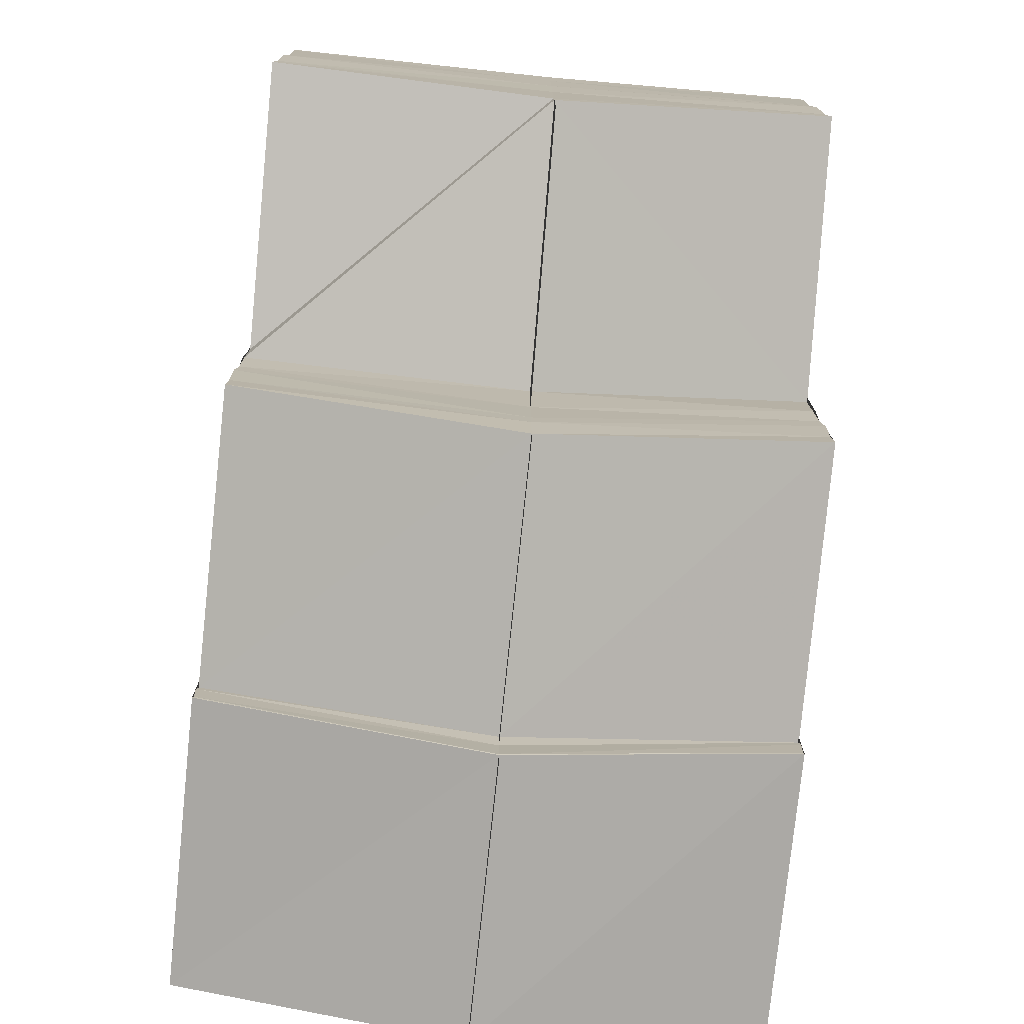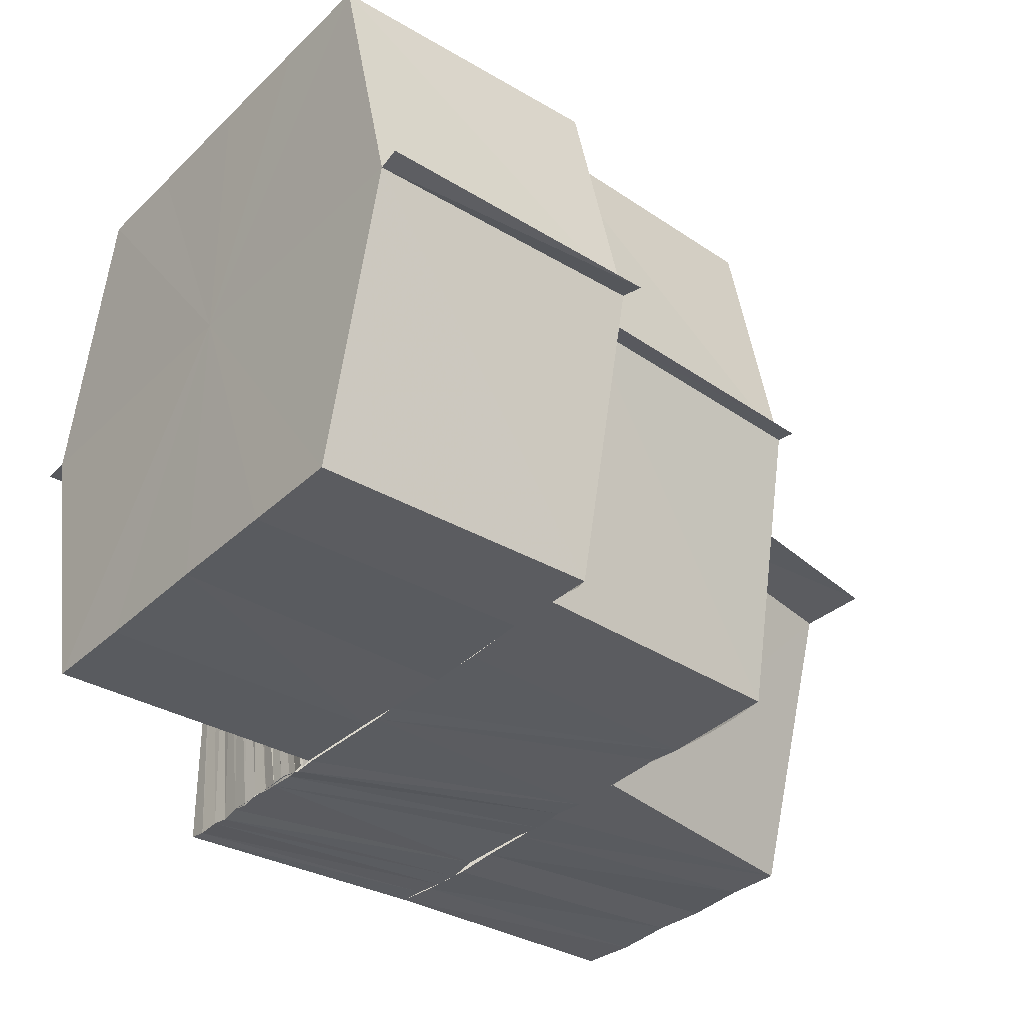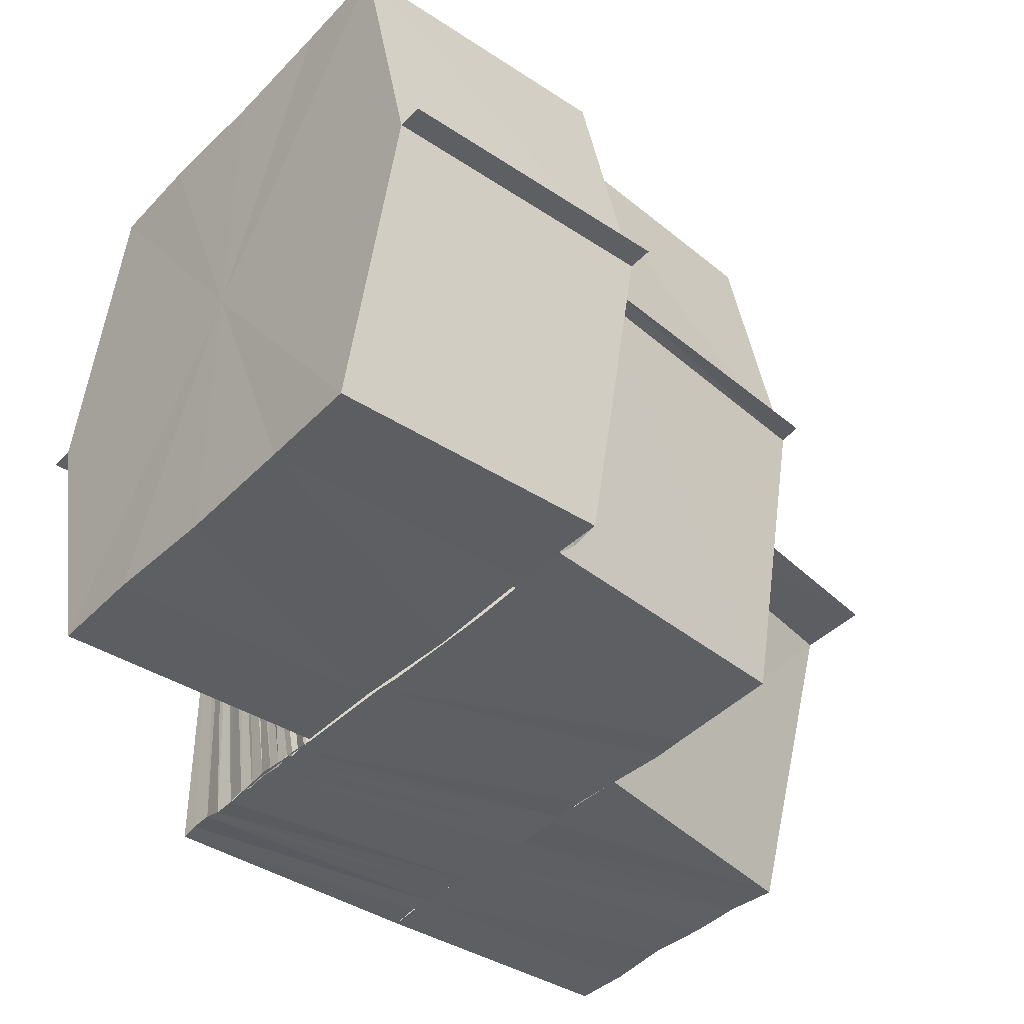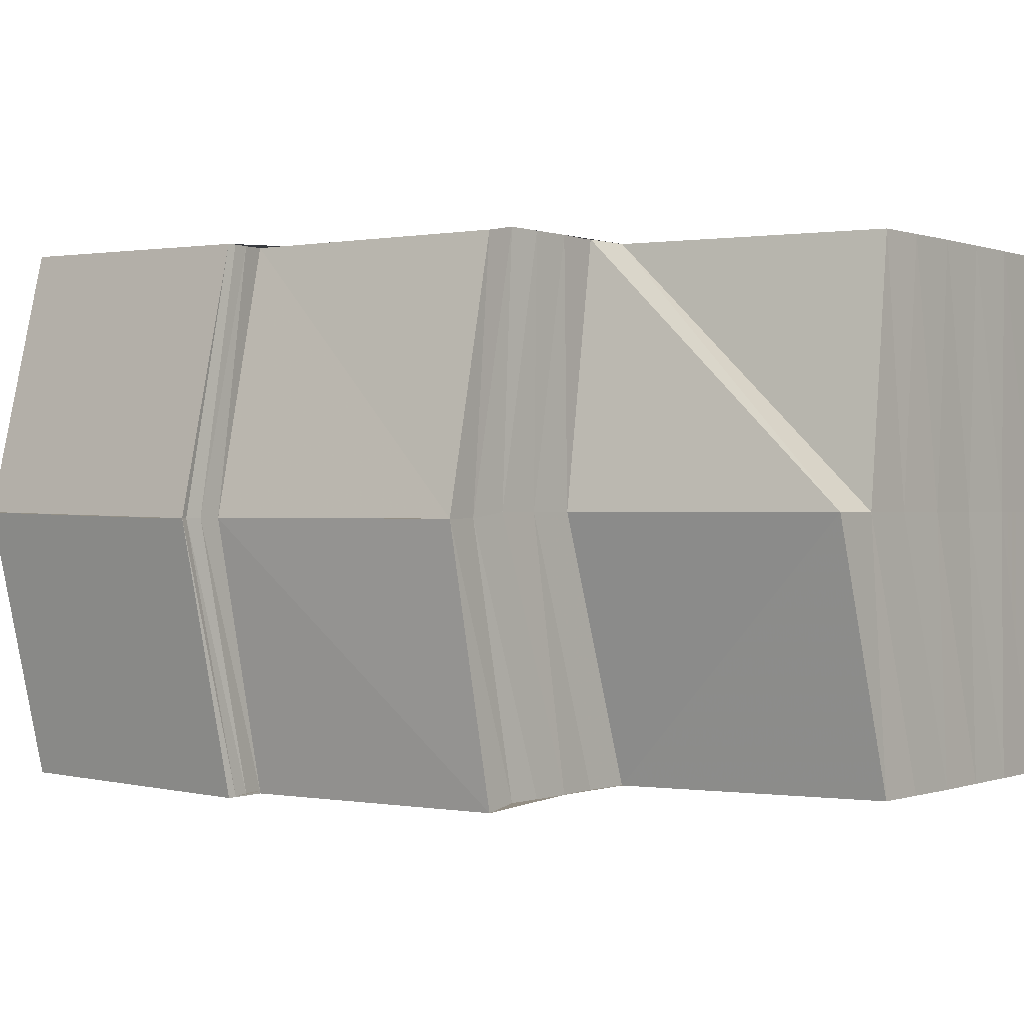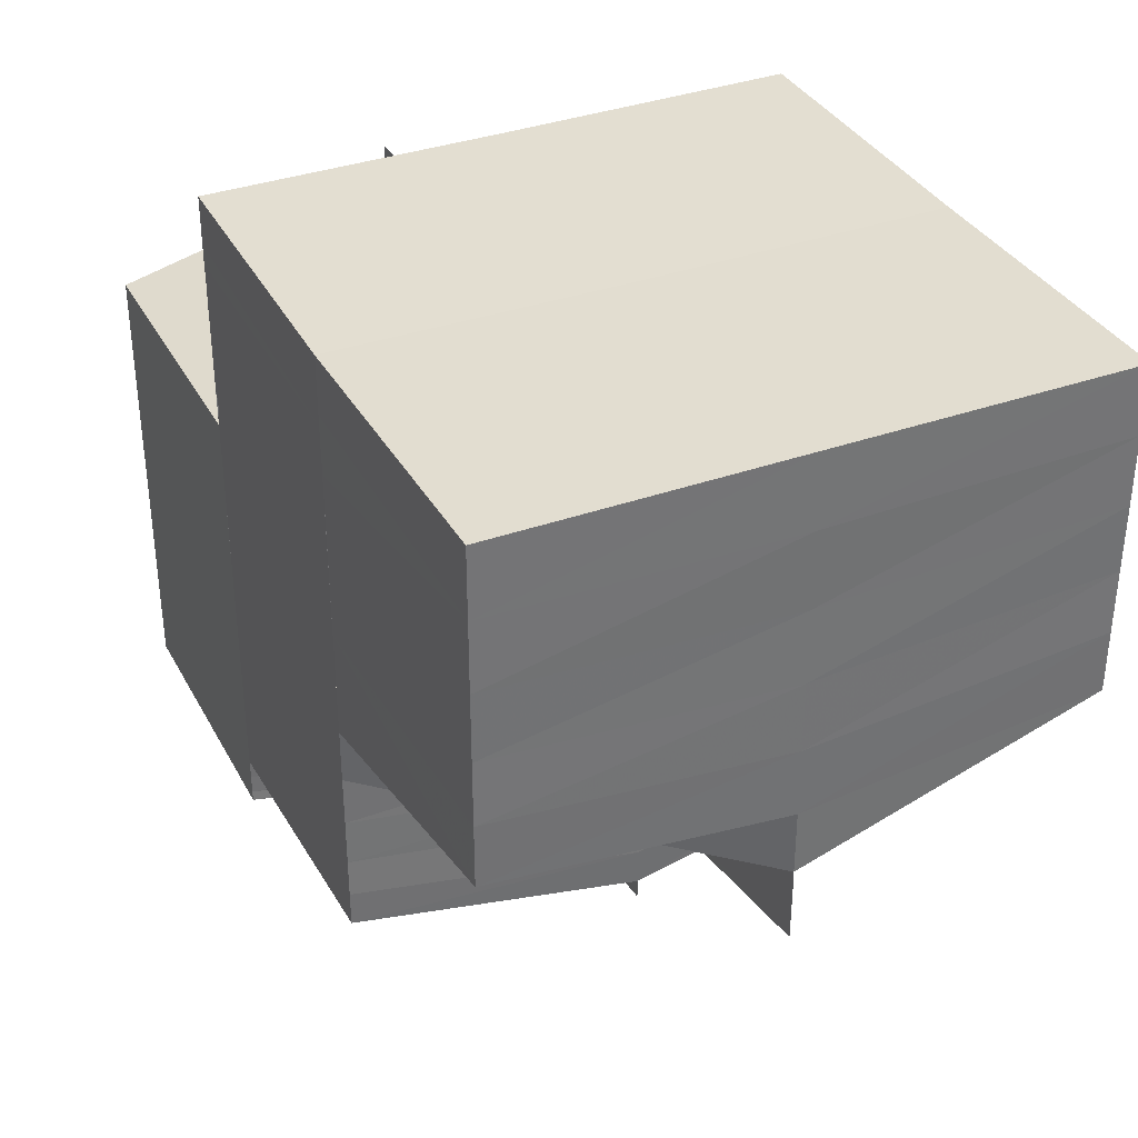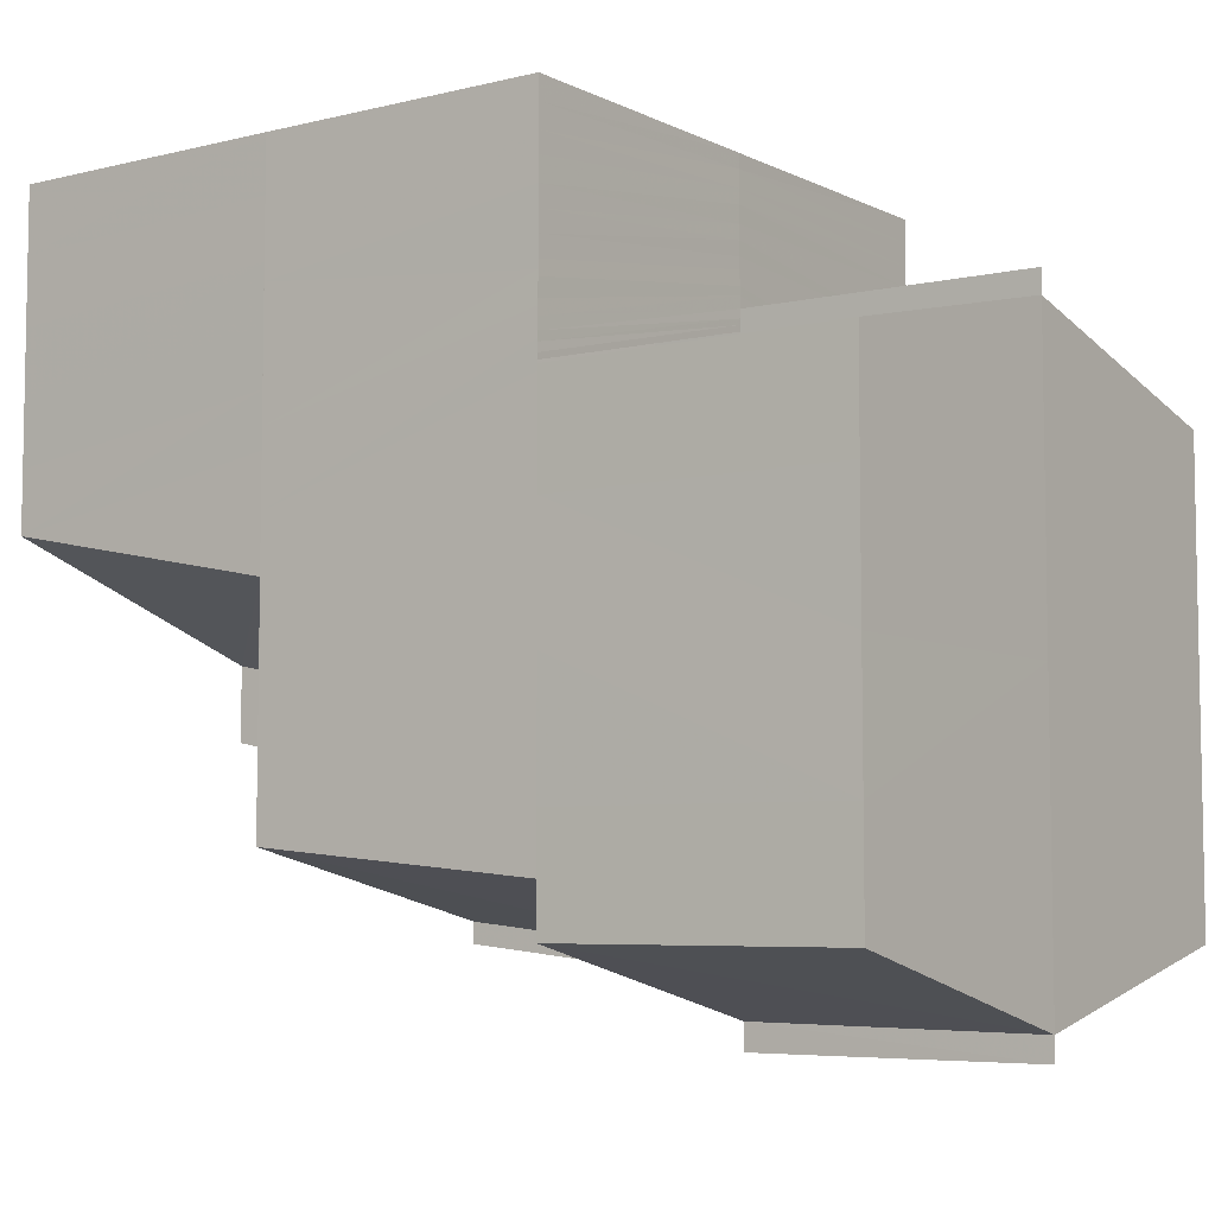
<metadata>
{"format":"obj","ext":"obj","renderer":"f3d","projection":"perspective","resolution":1024,"background":"white","views":[{"elev":-76.3,"azim":-95.7,"up":"+Z"},{"elev":-33.9,"azim":141.9,"up":"+Y"},{"elev":-39.8,"azim":140.5,"up":"+Y"},{"elev":0.3,"azim":-141.5,"up":"+Y"},{"elev":35.7,"azim":-115.4,"up":"+Z"},{"elev":-6.5,"azim":35.8,"up":"+Z"}]}
</metadata>
<code>
o 30392
v 2224 1883 16.59
v 2224 1883 16.59
v 2224 1883 16.59
v 2224 1883 16.59
v 2224 1883 16.59
v 2224 1883 16.59
v 2224 1883 16.59
v 2224 1883 16.59
v 2224 1883 16.59
v 2224 1883 16.59
v 2224 1883 16.59
v 2224 1883 16.6
v 2224 1883 16.59
v 2224 1883 16.6
v 2224 1883 16.6
v 2224 1883 16.6
v 2224 1883 16.6
v 2224 1883 16.61
v 2224 1883 16.6
v 2224 1883 16.61
v 2224 1883 16.61
v 2224 1883 16.61
v 2224 1883 16.61
v 2224 1883 16.61
v 2224 1883 16.61
v 2224 1883 16.61
v 2224 1883 16.61
v 2224 1883 16.61
v 2224 1883 16.61
v 2224 1883 16.61
v 2224 1883 16.61
v 2224 1883 16.6
v 2224 1883 16.6
v 2224 1883 16.61
v 2224 1883 16.61
v 2224 1883 16.6
v 2224 1883 16.6
v 2224 1883 16.6
v 2224 1883 16.59
v 2224 1883 16.6
v 2224 1883 16.59
v 2224 1883 16.59
v 2224 1883 16.59
v 2224 1883 16.59
v 2224 1883 16.59
v 2224 1883 16.59
v 2224 1883 16.59
v 2224 1883 16.59
v 2224 1883 16.59
v 2224 1883 16.59
v 2224 1883 16.59
v 2224 1883 16.59
v 2224 1883 16.59
v 2224 1883 16.59
v 2224 1883 16.59
v 2224 1883 16.59
v 2224 1883 16.59
v 2224 1883 16.59
v 2224 1883 16.59
v 2224 1883 16.59
v 2224 1883 16.59
v 2224 1883 16.59
v 2224 1883 16.59
v 2224 1883 16.59
v 2224 1883 16.59
v 2224 1883 16.59
v 2224 1883 16.6
v 2224 1883 16.59
v 2224 1883 16.59
v 2224 1883 16.59
v 2224 1883 16.6
v 2224 1883 16.59
v 2224 1883 16.59
v 2224 1883 16.6
v 2224 1883 16.59
v 2224 1883 16.59
v 2224 1883 16.59
v 2224 1883 16.6
v 2224 1883 16.6
v 2224 1883 16.6
v 2224 1883 16.61
v 2224 1883 16.61
v 2224 1883 16.6
v 2224 1883 16.61
v 2224 1883 16.61
v 2224 1883 16.61
v 2224 1883 16.61
v 2224 1883 16.61
v 2224 1883 16.61
v 2224 1883 16.61
v 2224 1883 16.61
v 2224 1883 16.61
v 2224 1883 16.61
v 2224 1883 16.61
v 2224 1883 16.61
v 2224 1883 16.61
v 2224 1883 16.61
v 2224 1883 16.61
v 2224 1883 16.61
v 2224 1883 16.61
v 2224 1883 16.61
v 2224 1883 16.61
v 2224 1883 16.61
v 2224 1883 16.61
v 2224 1883 16.61
v 2224 1883 16.61
v 2224 1883 16.61
v 2224 1883 16.61
v 2224 1883 16.61
v 2224 1883 16.61
v 2224 1883 16.61
v 2224 1883 16.61
v 2224 1883 16.61
v 2224 1883 16.61
v 2224 1883 16.61
v 2224 1883 16.61
v 2224 1883 16.61
v 2224 1883 16.61
v 2224 1883 16.61
v 2224 1883 16.6
v 2224 1883 16.61
v 2224 1883 16.6
v 2224 1883 16.6
v 2224 1883 16.6
v 2224 1883 16.6
v 2224 1883 16.6
v 2224 1883 16.6
v 2224 1883 16.6
v 2224 1883 16.6
v 2224 1883 16.6
v 2224 1883 16.6
v 2224 1883 16.61
v 2224 1883 16.61
v 2224 1883 16.6
v 2224 1883 16.6
v 2224 1883 16.61
v 2224 1883 16.6
v 2224 1883 16.6
v 2224 1883 16.6
v 2224 1883 16.6
v 2224 1883 16.61
v 2224 1883 16.61
v 2224 1883 16.61
v 2224 1883 16.61
v 2224 1883 16.61
v 2224 1883 16.61
v 2224 1883 16.61
v 2224 1883 16.61
v 2224 1883 16.61
v 2224 1883 16.61
v 2224 1883 16.61
v 2224 1883 16.61
v 2224 1883 16.61
v 2224 1883 16.61
v 2224 1883 16.61
v 2224 1883 16.61
v 2224 1883 16.61
v 2224 1883 16.61
v 2224 1883 16.61
v 2224 1883 16.61
v 2224 1883 16.61
v 2224 1883 16.61
v 2224 1883 16.61
v 2224 1883 16.61
v 2224 1883 16.61
v 2224 1883 16.61
v 2224 1883 16.61
v 2224 1883 16.61
v 2224 1883 16.61
v 2224 1883 16.61
v 2224 1883 16.61
v 2224 1883 16.61
v 2224 1883 16.61
v 2224 1883 16.61
v 2224 1883 16.61
v 2224 1883 16.61
v 2224 1883 16.61
v 2224 1883 16.61
v 2224 1883 16.61
v 2224 1883 16.61
v 2224 1883 16.61
v 2224 1883 16.61
v 2224 1883 16.61
v 2224 1883 16.61
v 2224 1883 16.61
v 2224 1883 16.61
v 2224 1883 16.61
v 2224 1883 16.61
v 2224 1883 16.61
v 2224 1883 16.61
v 2224 1883 16.61
v 2224 1883 16.61
v 2224 1883 16.61
v 2224 1883 16.61
v 2224 1883 16.61
v 2224 1883 16.61
v 2224 1883 16.61
v 2224 1883 16.61
v 2224 1883 16.61
v 2224 1883 16.61
v 2224 1883 16.61
v 2224 1883 16.61
v 2224 1883 16.61
v 2224 1883 16.61
v 2224 1883 16.61
v 2224 1883 16.61
v 2224 1883 16.61
v 2224 1883 16.6
v 2224 1883 16.61
v 2224 1883 16.6
v 2224 1883 16.61
v 2224 1883 16.6
v 2224 1883 16.6
v 2224 1883 16.6
v 2224 1883 16.6
v 2224 1883 16.6
v 2224 1883 16.6
v 2224 1883 16.6
v 2224 1883 16.59
v 2224 1883 16.59
v 2224 1883 16.59
v 2224 1883 16.59
v 2224 1883 16.6
v 2224 1883 16.59
v 2224 1883 16.59
v 2224 1883 16.59
v 2224 1883 16.59
v 2224 1883 16.59
v 2224 1883 16.59
v 2224 1883 16.59
v 2224 1883 16.6
v 2224 1883 16.6
v 2224 1883 16.6
v 2224 1883 16.6
v 2224 1883 16.6
v 2224 1883 16.6
v 2224 1883 16.6
v 2224 1883 16.6
v 2224 1883 16.6
v 2224 1883 16.6
v 2224 1883 16.6
v 2224 1883 16.6
v 2224 1883 16.6
v 2224 1883 16.6
v 2224 1883 16.6
v 2224 1883 16.6
v 2224 1883 16.6
v 2224 1883 16.6
v 2224 1883 16.59
v 2224 1883 16.6
v 2224 1883 16.6
v 2224 1883 16.59
v 2224 1883 16.59
v 2224 1883 16.59
v 2224 1883 16.59
v 2224 1883 16.59
v 2224 1883 16.59
v 2224 1883 16.59
v 2224 1883 16.59
v 2224 1883 16.61
v 2224 1883 16.61
v 2224 1883 16.61
v 2224 1883 16.61
v 2224 1883 16.61
v 2224 1883 16.61
v 2224 1883 16.61
v 2224 1883 16.6
v 2224 1883 16.6
v 2224 1883 16.61
v 2224 1883 16.6
v 2224 1883 16.6
v 2224 1883 16.59
v 2224 1883 16.6
v 2224 1883 16.59
v 2224 1883 16.59
v 2224 1883 16.59
v 2224 1883 16.59
v 2224 1883 16.61
v 2224 1883 16.61
v 2224 1883 16.61
v 2224 1883 16.61
v 2224 1883 16.61
v 2224 1883 16.61
v 2224 1883 16.61
v 2224 1883 16.61
v 2224 1883 16.61
v 2224 1883 16.61
v 2224 1883 16.61
v 2224 1883 16.61
v 2224 1883 16.61
v 2224 1883 16.61
v 2224 1883 16.61
v 2224 1883 16.61
v 2224 1883 16.61
v 2224 1883 16.61
v 2224 1883 16.61
v 2224 1883 16.61
v 2224 1883 16.61
v 2224 1883 16.61
v 2224 1883 16.61
f 1 2 3
f 2 4 5
f 6 4 5
f 7 8 3
f 9 8 10
f 11 9 7
f 12 9 13
f 14 12 11
f 15 12 16
f 17 15 14
f 18 15 19
f 20 18 17
f 21 18 20
f 22 23 21
f 23 24 25
f 26 24 27
f 28 29 27
f 30 31 27
f 32 33 30
f 33 34 35
f 36 33 37
f 38 36 32
f 39 36 40
f 41 39 38
f 42 39 43
f 44 42 41
f 45 46 44
f 45 46 47
f 46 48 49
f 46 50 51
f 52 53 42
f 54 52 55
f 56 57 54
f 57 52 58
f 57 59 52
f 52 60 53
f 59 60 52
f 59 61 60
f 60 62 53
f 60 63 62
f 64 65 62
f 66 64 60
f 67 68 61
f 69 68 70
f 67 71 68
f 72 73 70
f 74 71 67
f 73 75 76
f 77 75 76
f 74 78 71
f 78 79 71
f 78 80 79
f 81 80 78
f 81 82 80
f 82 83 80
f 82 84 83
f 84 85 83
f 84 86 85
f 86 87 85
f 86 88 87
f 89 88 86
f 90 91 88
f 91 92 93
f 94 93 88
f 92 95 96
f 97 96 93
f 98 99 96
f 95 100 99
f 100 101 99
f 101 102 103
f 100 101 104
f 101 105 104
f 106 100 104
f 107 103 108
f 107 109 110
f 111 108 112
f 111 107 113
f 106 114 115
f 116 111 117
f 116 112 118
f 119 118 120
f 119 116 121
f 122 119 123
f 122 123 124
f 124 123 125
f 123 126 125
f 125 126 127
f 125 127 128
f 121 129 126
f 126 129 130
f 131 132 126
f 132 133 129
f 126 134 135
f 129 136 134
f 130 137 138
f 139 140 138
f 140 141 137
f 141 142 143
f 144 143 137
f 129 145 144
f 117 145 129
f 145 146 136
f 147 148 143
f 142 149 148
f 145 150 147
f 150 151 146
f 113 150 145
f 133 152 145
f 152 153 150
f 149 154 155
f 156 155 148
f 150 157 156
f 110 157 150
f 153 105 157
f 157 158 151
f 105 159 157
f 159 160 158
f 157 161 162
f 162 163 155
f 105 159 104
f 159 164 104
f 154 164 163
f 164 165 163
f 164 165 104
f 165 166 104
f 166 106 104
f 165 167 168
f 166 106 169
f 170 166 169
f 169 171 98
f 172 168 173
f 172 174 175
f 175 169 176
f 177 170 176
f 176 169 97
f 169 115 178
f 176 178 179
f 180 172 181
f 180 173 182
f 181 176 183
f 183 179 184
f 183 176 94
f 185 177 183
f 186 180 187
f 186 182 188
f 187 183 189
f 190 185 189
f 189 183 89
f 189 89 191
f 192 188 193
f 192 186 194
f 194 189 195
f 195 189 191
f 196 190 195
f 195 191 197
f 198 195 197
f 199 195 198
f 198 197 200
f 201 192 199
f 202 192 201
f 203 199 198
f 204 202 201
f 204 201 205
f 206 204 205
f 206 205 207
f 208 206 207
f 208 207 209
f 210 208 209
f 210 209 211
f 212 210 211
f 213 210 212
f 214 213 212
f 214 212 215
f 216 214 215
f 216 215 217
f 218 216 217
f 219 220 218
f 221 216 218
f 222 218 223
f 224 222 223
f 225 219 224
f 225 226 227
f 228 225 229
f 228 225 230
f 231 232 216
f 232 233 234
f 232 235 128
f 236 128 216
f 237 235 238
f 238 239 240
f 239 241 242
f 124 241 242
f 243 124 236
f 243 242 244
f 245 246 244
f 247 245 248
f 71 243 248
f 71 248 249
f 250 71 249
f 249 248 251
f 248 216 251
f 249 251 221
f 252 249 221
f 250 249 252
f 253 250 252
f 253 252 254
f 252 255 256
f 257 253 258
f 258 252 259
f 260 261 262
f 261 263 264
f 265 261 18
f 265 266 267
f 266 268 267
f 269 265 267
f 268 270 267
f 271 269 267
f 270 272 267
f 273 271 267
f 272 274 267
f 275 273 267
f 274 276 267
f 277 275 267
f 276 277 267
f 278 279 280
f 279 281 282
f 281 283 282
f 281 284 283
f 282 283 285
f 282 285 286
f 283 287 285
f 284 288 283
f 283 288 287
f 284 289 288
f 288 290 287
f 289 291 288
f 288 291 290
f 289 292 291
f 291 293 290
f 292 294 291
f 291 294 293
f 292 295 294
f 294 296 293
f 295 297 294
f 294 297 296
f 295 298 297
f 297 299 296
f 298 300 297
f 297 300 299
f 298 203 300
f 300 200 299
f 203 198 300
f 300 198 200

</code>
